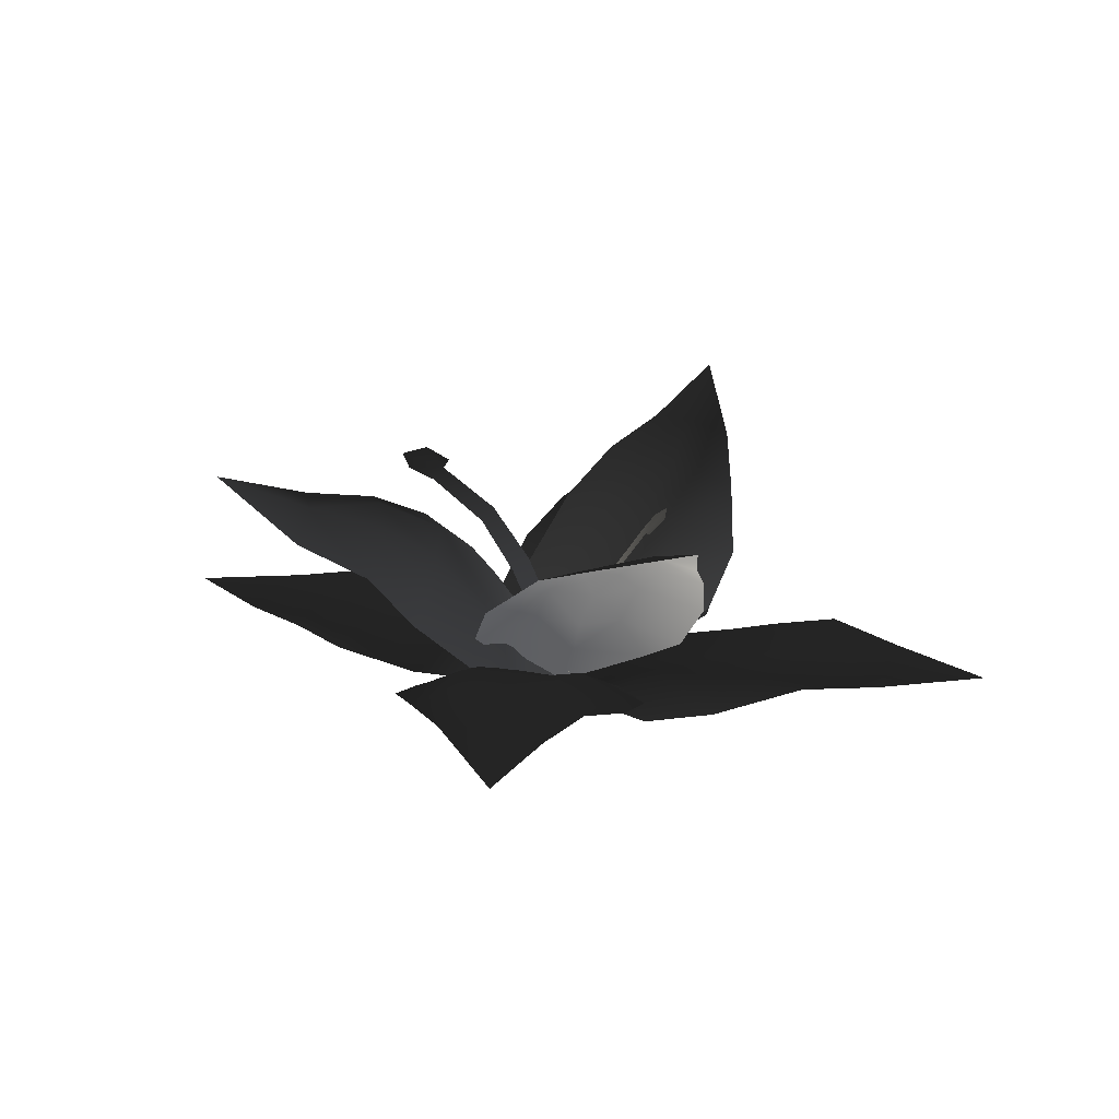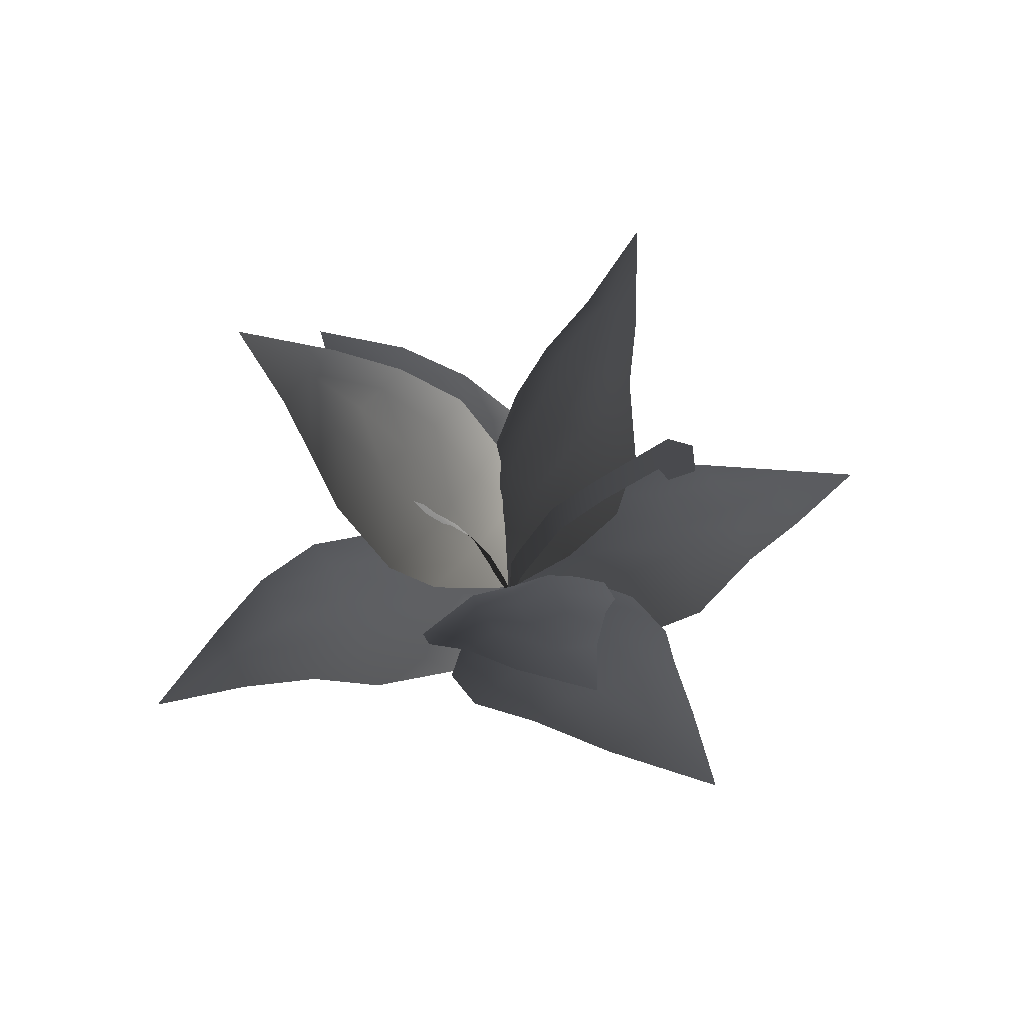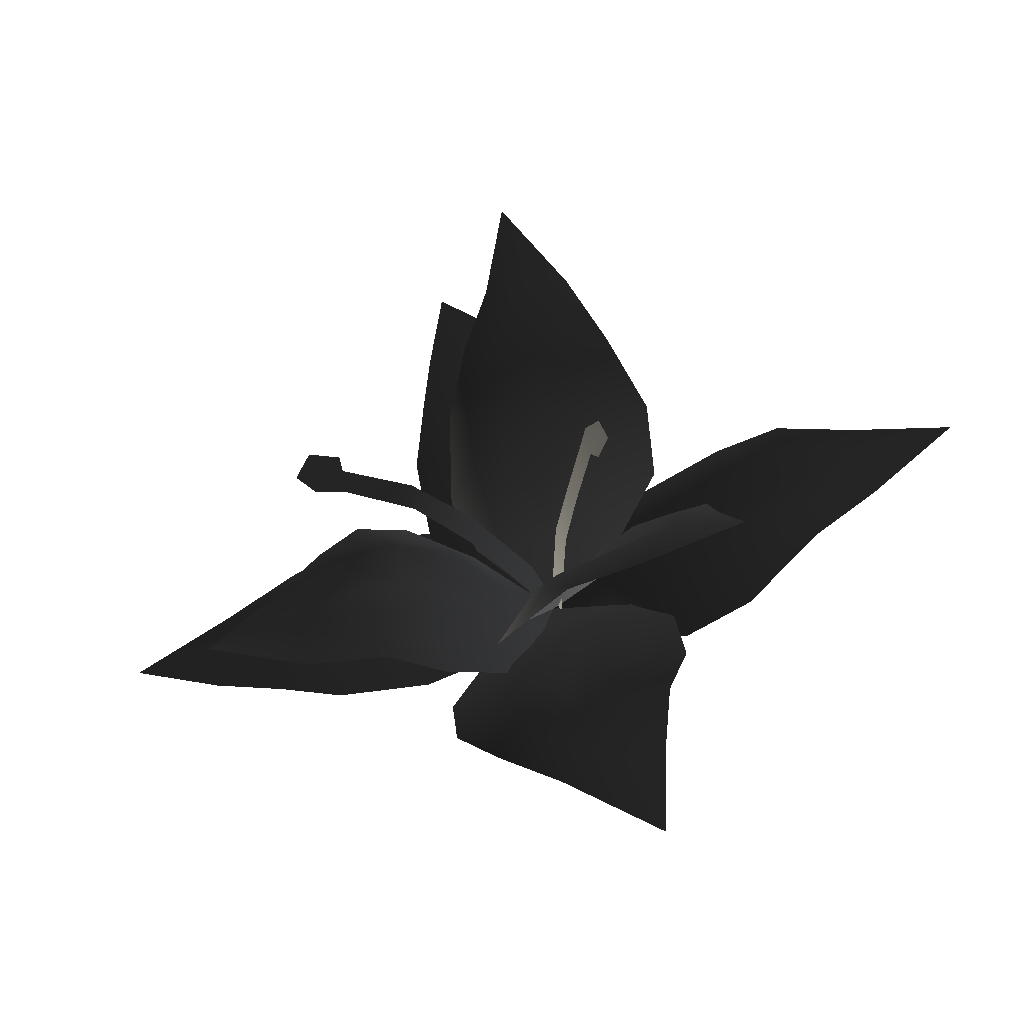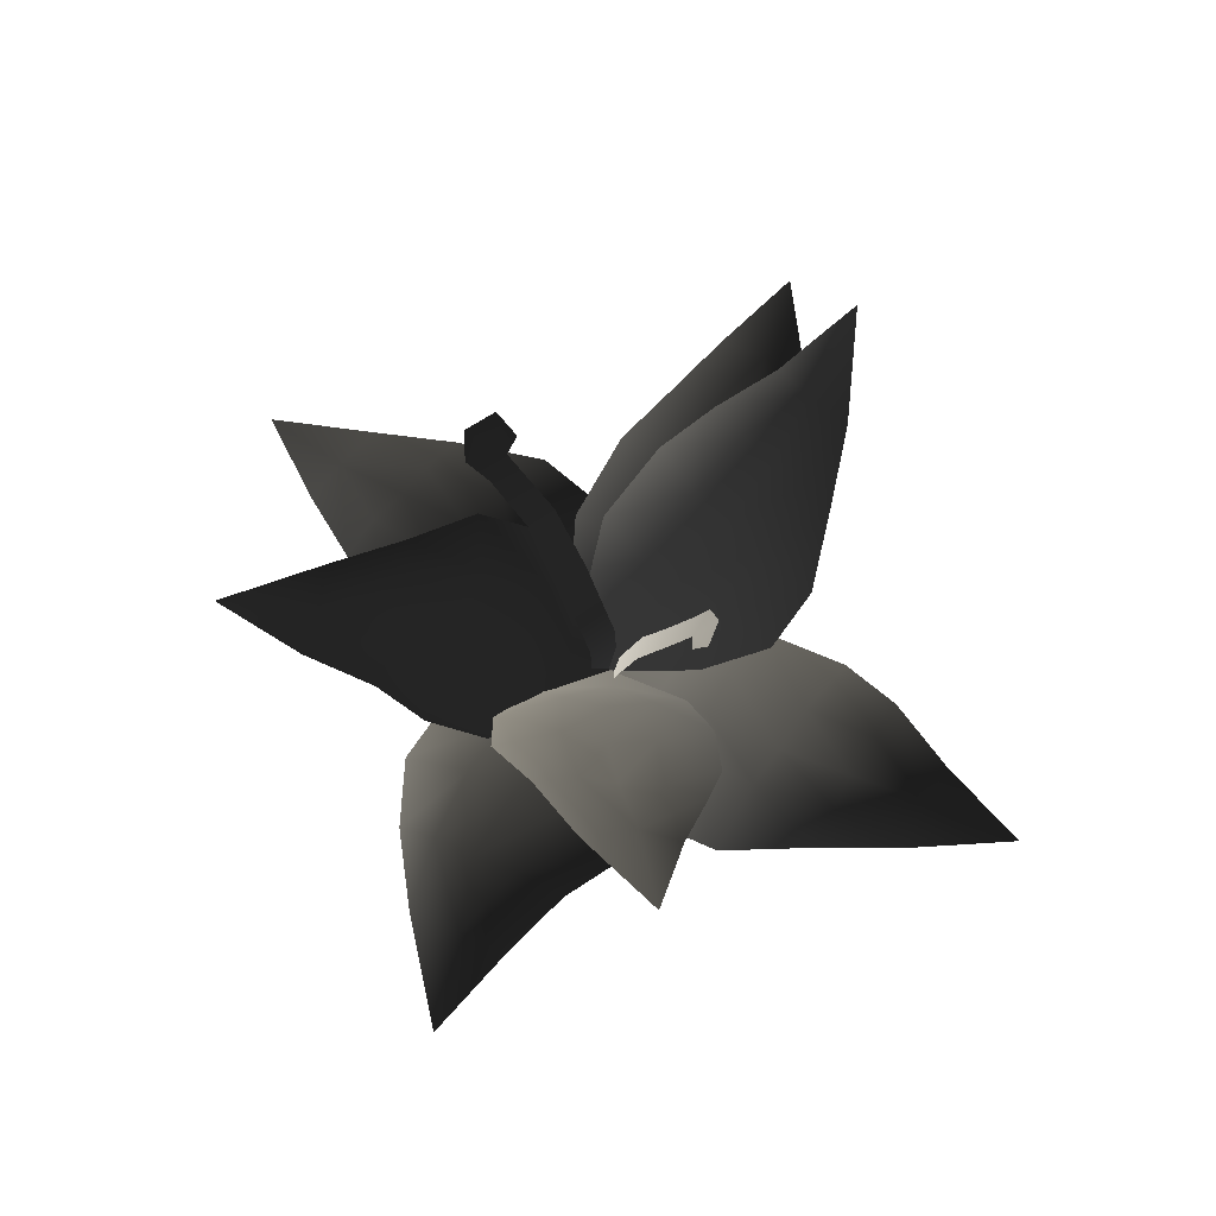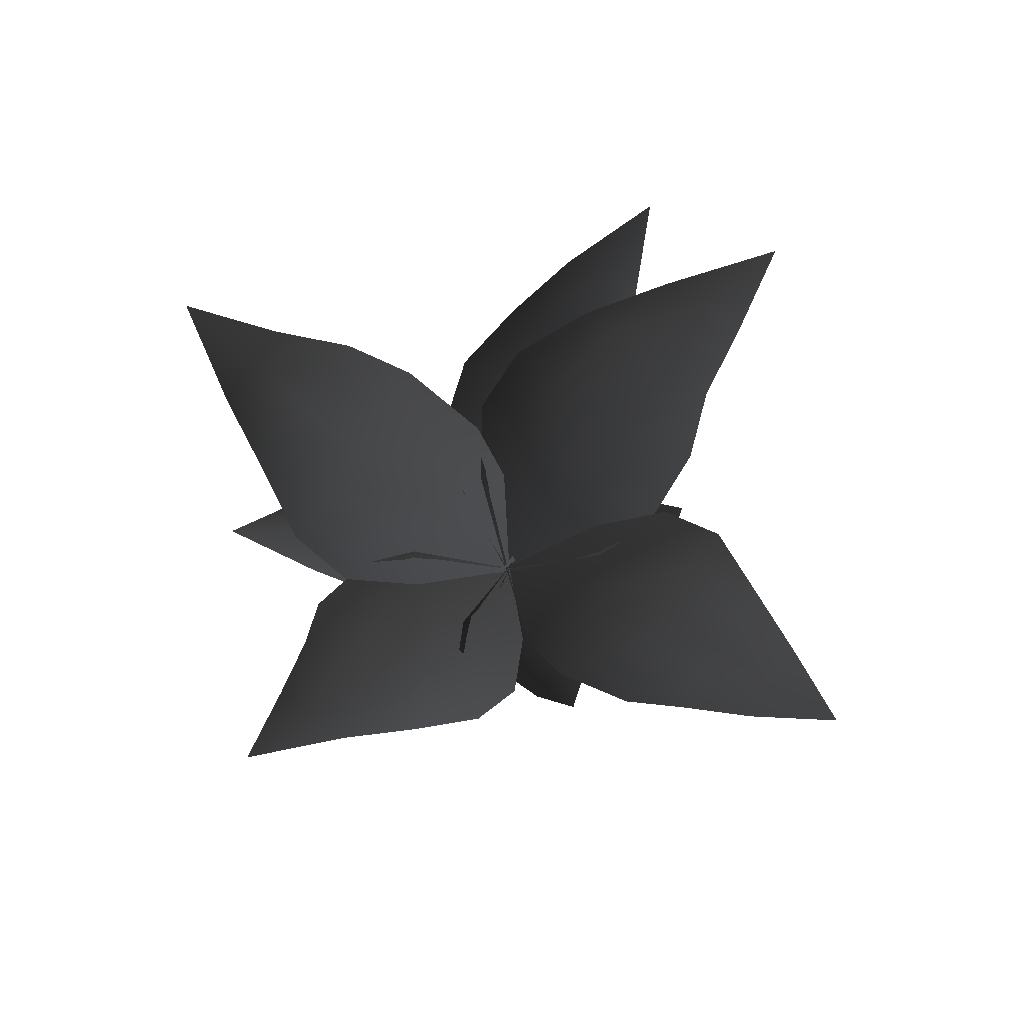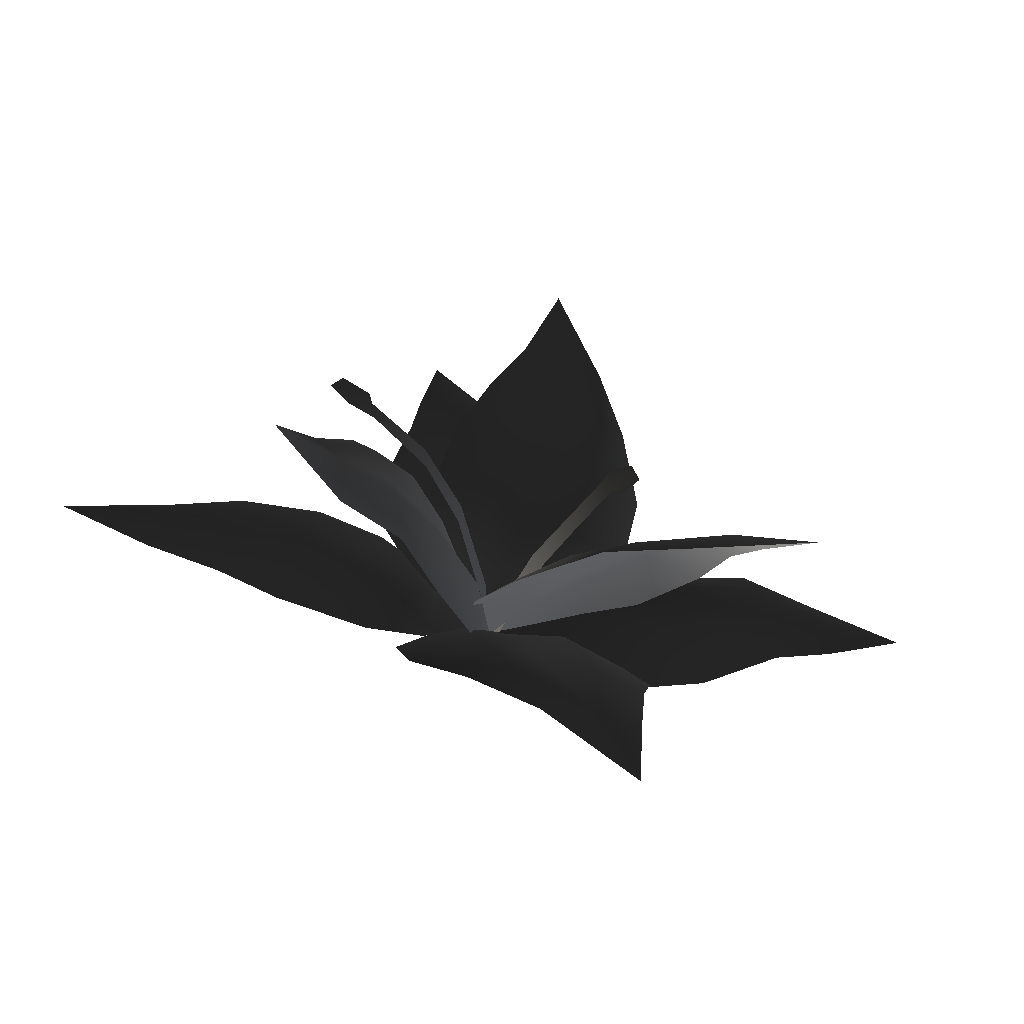
<metadata>
{"format":"obj","ext":"obj","renderer":"f3d","projection":"perspective","resolution":1024,"background":"white","views":[{"elev":20.8,"azim":24.7,"up":"+Z"},{"elev":47.7,"azim":162.3,"up":"+Z"},{"elev":-50.1,"azim":17.0,"up":"+Y"},{"elev":64.0,"azim":38.0,"up":"+Z"},{"elev":-62.9,"azim":150.3,"up":"+Z"},{"elev":-68.0,"azim":-12.8,"up":"+Y"}]}
</metadata>
<code>
v -1.82 0.5311 2.248
v -1.763 0.1741 2.213
v -2.083 0.1457 2.333
v -2.314 0.4114 2.399
v -1.126 0.4814 1.858
v -1.097 0.1149 1.807
v -0.5934 0.3464 1.335
v -0.6098 -0.04702 1.299
v -0.1146 0.2469 0.4819
v -0.161 -0.1345 0.479
v 0.01712 0.1271 -0.05215
v -0.03492 -0.2626 -0.04316
v -2.197 0.8165 2.374
v -1.865 0.7655 2.272
v 1.007 0.1423 1.962
v 0.8638 0.3543 1.905
v 0.9899 0.4587 2.091
v 1.179 0.3528 2.231
v 0.7036 -0.01106 1.496
v 0.5708 0.215 1.443
v 0.4428 -0.06643 1.017
v 0.319 0.1884 0.9864
v 0.2034 -0.1363 0.3515
v 0.09559 0.1188 0.3492
v 0.09129 -0.1034 -0.03757
v -0.01669 0.1587 -0.03109
v 1.264 0.06312 2.19
v 1.104 0.005009 2.003
v 1.538 1.628 1.304
v 1.461 1.036 0.7743
v 0.7416 0.845 1.051
v 0.8745 1.522 1.616
v 0.9077 0.4855 0.39
v 0.08479 0.4621 0.5711
v -0.0002652 -0.01751 -0.02401
v 1.243 2.304 1.886
v 0.866 2.268 2.053
v 0.884 3.07 2.306
v 0.3808 3.028 2.441
v 0.2475 4.055 2.877
v -0.08995 3.108 2.416
v -0.7415 0.5946 0.6145
v 0.4661 2.304 2.095
v 0.02933 2.316 2.183
v -0.08118 1.631 1.75
v 0.3926 1.615 1.631
v -0.2519 0.8847 1.143
v 0.2308 0.921 1.042
v -0.4404 2.449 2.131
v -0.7751 1.896 1.633
v -0.9435 1.103 0.9906
v 1.152 2.265 0.7456
v 1.242 1.548 0.4661
v 0.4939 1.289 0.7477
v 0.4408 2.094 1.062
v 0.8192 0.789 0.2526
v -0.07369 0.6215 0.3946
v 0.006214 -0.02352 -0.01708
v 0.6259 2.985 1.096
v 0.176 2.907 1.254
v -0.05402 3.757 1.208
v -0.647 3.702 1.361
v -1.016 4.709 1.395
v -1.169 3.602 1.311
v -0.9844 0.5547 0.3574
v -0.2495 2.878 1.233
v -0.7434 2.809 1.313
v -0.6236 2.023 1.142
v -0.0869 2.102 1.038
v -0.5821 1.108 0.7888
v -0.06407 1.23 0.6974
v -1.25 2.76 1.255
v -1.427 2.051 0.931
v -1.347 1.097 0.5541
v 2.36 -1.132 0.4548
v 1.593 -1.246 0.2701
v 1.391 -0.4812 0.562
v 2.27 -0.3847 0.7762
v 0.8118 -0.8207 0.1623
v 0.679 0.08127 0.2819
v -0.0261 -0.006632 -0.01258
v 3.193 -0.5447 0.6743
v 3.138 -0.1065 0.837
v 3.906 0.03798 0.6001
v 3.859 0.6009 0.7487
v 4.87 0.9292 0.536
v 3.793 1.099 0.6838
v 0.6161 0.9899 0.2065
v 3.035 0.3322 0.799
v 2.997 0.8248 0.8706
v 2.206 0.6685 0.8051
v 2.243 0.1401 0.7088
v 1.219 0.5985 0.5643
v 1.325 0.07226 0.4852
v 2.944 1.325 0.7871
v 2.183 1.474 0.5402
v 1.18 1.348 0.2812
v 0.01106 -2.032 1.596
v -0.3424 -1.596 1.066
v 0.1329 -0.9875 1.189
v 0.5372 -1.509 1.772
v -0.3259 -0.8836 0.5704
v 0.315 -0.3366 0.5784
v -0.01456 0.0106 -0.02363
v 0.7624 -2.257 2.186
v 1.113 -1.931 2.237
v 1.587 -2.528 2.531
v 2.031 -2.132 2.62
v 2.772 -2.776 2.976
v 2.433 -1.9 2.444
v 1.035 0.07416 0.4521
v 1.465 -1.728 2.185
v 1.851 -1.447 2.183
v 1.381 -0.9708 1.739
v 0.9786 -1.288 1.695
v 0.923 -0.3851 1.068
v 0.5591 -0.7318 1.066
v 2.251 -1.214 2.019
v 2.071 -0.7275 1.498
v 1.573 -0.1489 0.7888
v -0.9312 -2.415 0.615
v -1.064 -1.697 0.3976
v -0.3152 -1.388 0.6662
v -0.1941 -2.211 0.9541
v -0.7208 -0.8872 0.2272
v 0.1586 -0.6416 0.3324
v -0.009566 0.02411 -0.01452
v -0.367 -3.154 0.9197
v 0.05648 -3.06 1.116
v 0.3479 -3.826 1.062
v 0.9212 -3.7 1.096
v 1.352 -4.651 0.9259
v 1.414 -3.541 0.9556
v 1.055 -0.479 0.2498
v 0.5035 -2.968 1.074
v 0.9692 -2.811 1.095
v 0.8526 -2.054 0.943
v 0.329 -2.168 0.86
v 0.7363 -1.103 0.6499
v 0.2322 -1.269 0.5794
v 1.492 -2.686 0.9187
v 1.651 -1.958 0.6822
v 1.483 -0.9944 0.369
v -2.128 1.507 0.4242
v -1.349 1.509 0.2676
v -1.295 0.7168 0.5591
v -2.156 0.721 0.7234
v -0.6571 0.949 0.1625
v -0.6828 0.03773 0.282
v 0.02685 0.001994 -0.01258
v -3.034 0.9832 0.5807
v -3.047 0.4864 0.6625
v -3.896 0.5257 0.5164
v -3.89 -0.06888 0.5928
v -4.953 -0.0795 0.5167
v -3.926 -0.56 0.4717
v -0.7786 -0.8681 0.207
v -3.071 0.07416 0.611
v -3.094 -0.4084 0.6512
v -2.272 -0.3216 0.7066
v -2.233 0.1991 0.6457
v -1.311 -0.3751 0.5597
v -1.323 0.1596 0.4853
v -3.099 -0.8881 0.4921
v -2.399 -1.136 0.4252
v -1.397 -1.125 0.2855
v -1.753 -0.07696 1.862
v -1.36 0.3458 1.359
v -0.7907 -0.1918 1.318
v -1.238 -0.6362 1.944
v -0.7388 0.3314 0.7464
v -0.2751 -0.3549 0.5876
v 0.008353 0.01647 -0.02328
v -1.966 -0.9556 2.33
v -1.712 -1.229 2.369
v -2.347 -1.79 2.581
v -2.064 -2.226 2.586
v -2.763 -2.962 3.075
v -1.975 -2.649 2.301
v 0.02441 -1.088 0.3119
v -1.548 -1.57 2.221
v -1.344 -1.927 2.16
v -0.8721 -1.484 1.723
v -1.104 -1.065 1.771
v -0.3133 -1.012 1.017
v -0.6106 -0.632 1.109
v -1.284 -2.341 1.903
v -0.8028 -2.16 1.343
v -0.2119 -1.632 0.6199
g P_DF_Fern_02_(1)_650_2
f 1 3 2
f 1 4 3
f 2 5 1
f 2 6 5
f 7 5 6
f 7 6 8
f 8 9 7
f 8 10 9
f 11 9 10
f 11 10 12
f 1 13 4
f 1 14 13
f 15 17 16
f 15 18 17
f 16 19 15
f 16 20 19
f 21 19 20
f 21 20 22
f 22 23 21
f 22 24 23
f 25 23 24
f 25 24 26
f 15 27 18
f 15 28 27
f 29 31 30
f 29 32 31
f 33 30 31
f 33 31 34
f 35 33 34
f 36 32 29
f 36 37 32
f 38 37 36
f 38 39 37
f 38 40 39
f 40 41 39
f 34 42 35
f 39 43 37
f 39 44 43
f 43 44 45
f 43 45 46
f 37 46 32
f 37 43 46
f 46 45 47
f 47 42 34
f 46 47 48
f 48 47 34
f 32 46 48
f 32 48 31
f 31 48 34
f 39 49 44
f 39 41 49
f 44 50 45
f 44 49 50
f 45 51 47
f 45 50 51
f 47 51 42
f 52 54 53
f 52 55 54
f 56 53 54
f 56 54 57
f 58 56 57
f 59 55 52
f 59 60 55
f 61 60 59
f 61 62 60
f 61 63 62
f 63 64 62
f 57 65 58
f 62 66 60
f 62 67 66
f 66 67 68
f 66 68 69
f 60 69 55
f 60 66 69
f 69 68 70
f 70 65 57
f 69 70 71
f 71 70 57
f 55 69 71
f 55 71 54
f 54 71 57
f 62 72 67
f 62 64 72
f 67 73 68
f 67 72 73
f 68 74 70
f 68 73 74
f 70 74 65
f 75 77 76
f 75 78 77
f 79 76 77
f 79 77 80
f 81 79 80
f 82 78 75
f 82 83 78
f 84 83 82
f 84 85 83
f 84 86 85
f 86 87 85
f 80 88 81
f 85 89 83
f 85 90 89
f 89 90 91
f 89 91 92
f 83 92 78
f 83 89 92
f 92 91 93
f 93 88 80
f 92 93 94
f 94 93 80
f 78 92 94
f 78 94 77
f 77 94 80
f 85 95 90
f 85 87 95
f 90 96 91
f 90 95 96
f 91 97 93
f 91 96 97
f 93 97 88
f 98 100 99
f 98 101 100
f 102 99 100
f 102 100 103
f 104 102 103
f 105 101 98
f 105 106 101
f 107 106 105
f 107 108 106
f 107 109 108
f 109 110 108
f 103 111 104
f 108 112 106
f 108 113 112
f 112 113 114
f 112 114 115
f 106 115 101
f 106 112 115
f 115 114 116
f 116 111 103
f 115 116 117
f 117 116 103
f 101 115 117
f 101 117 100
f 100 117 103
f 108 118 113
f 108 110 118
f 113 119 114
f 113 118 119
f 114 120 116
f 114 119 120
f 116 120 111
f 121 123 122
f 121 124 123
f 125 122 123
f 125 123 126
f 127 125 126
f 128 124 121
f 128 129 124
f 130 129 128
f 130 131 129
f 130 132 131
f 132 133 131
f 126 134 127
f 131 135 129
f 131 136 135
f 135 136 137
f 135 137 138
f 129 138 124
f 129 135 138
f 138 137 139
f 139 134 126
f 138 139 140
f 140 139 126
f 124 138 140
f 124 140 123
f 123 140 126
f 131 141 136
f 131 133 141
f 136 142 137
f 136 141 142
f 137 143 139
f 137 142 143
f 139 143 134
f 144 146 145
f 144 147 146
f 148 145 146
f 148 146 149
f 150 148 149
f 151 147 144
f 151 152 147
f 153 152 151
f 153 154 152
f 153 155 154
f 155 156 154
f 149 157 150
f 154 158 152
f 154 159 158
f 158 159 160
f 158 160 161
f 152 161 147
f 152 158 161
f 161 160 162
f 162 157 149
f 161 162 163
f 163 162 149
f 147 161 163
f 147 163 146
f 146 163 149
f 154 164 159
f 154 156 164
f 159 165 160
f 159 164 165
f 160 166 162
f 160 165 166
f 162 166 157
f 167 169 168
f 167 170 169
f 171 168 169
f 171 169 172
f 173 171 172
f 174 170 167
f 174 175 170
f 176 175 174
f 176 177 175
f 176 178 177
f 178 179 177
f 172 180 173
f 177 181 175
f 177 182 181
f 181 182 183
f 181 183 184
f 175 184 170
f 175 181 184
f 184 183 185
f 185 180 172
f 184 185 186
f 186 185 172
f 170 184 186
f 170 186 169
f 169 186 172
f 177 187 182
f 177 179 187
f 182 188 183
f 182 187 188
f 183 189 185
f 183 188 189
f 185 189 180

</code>
